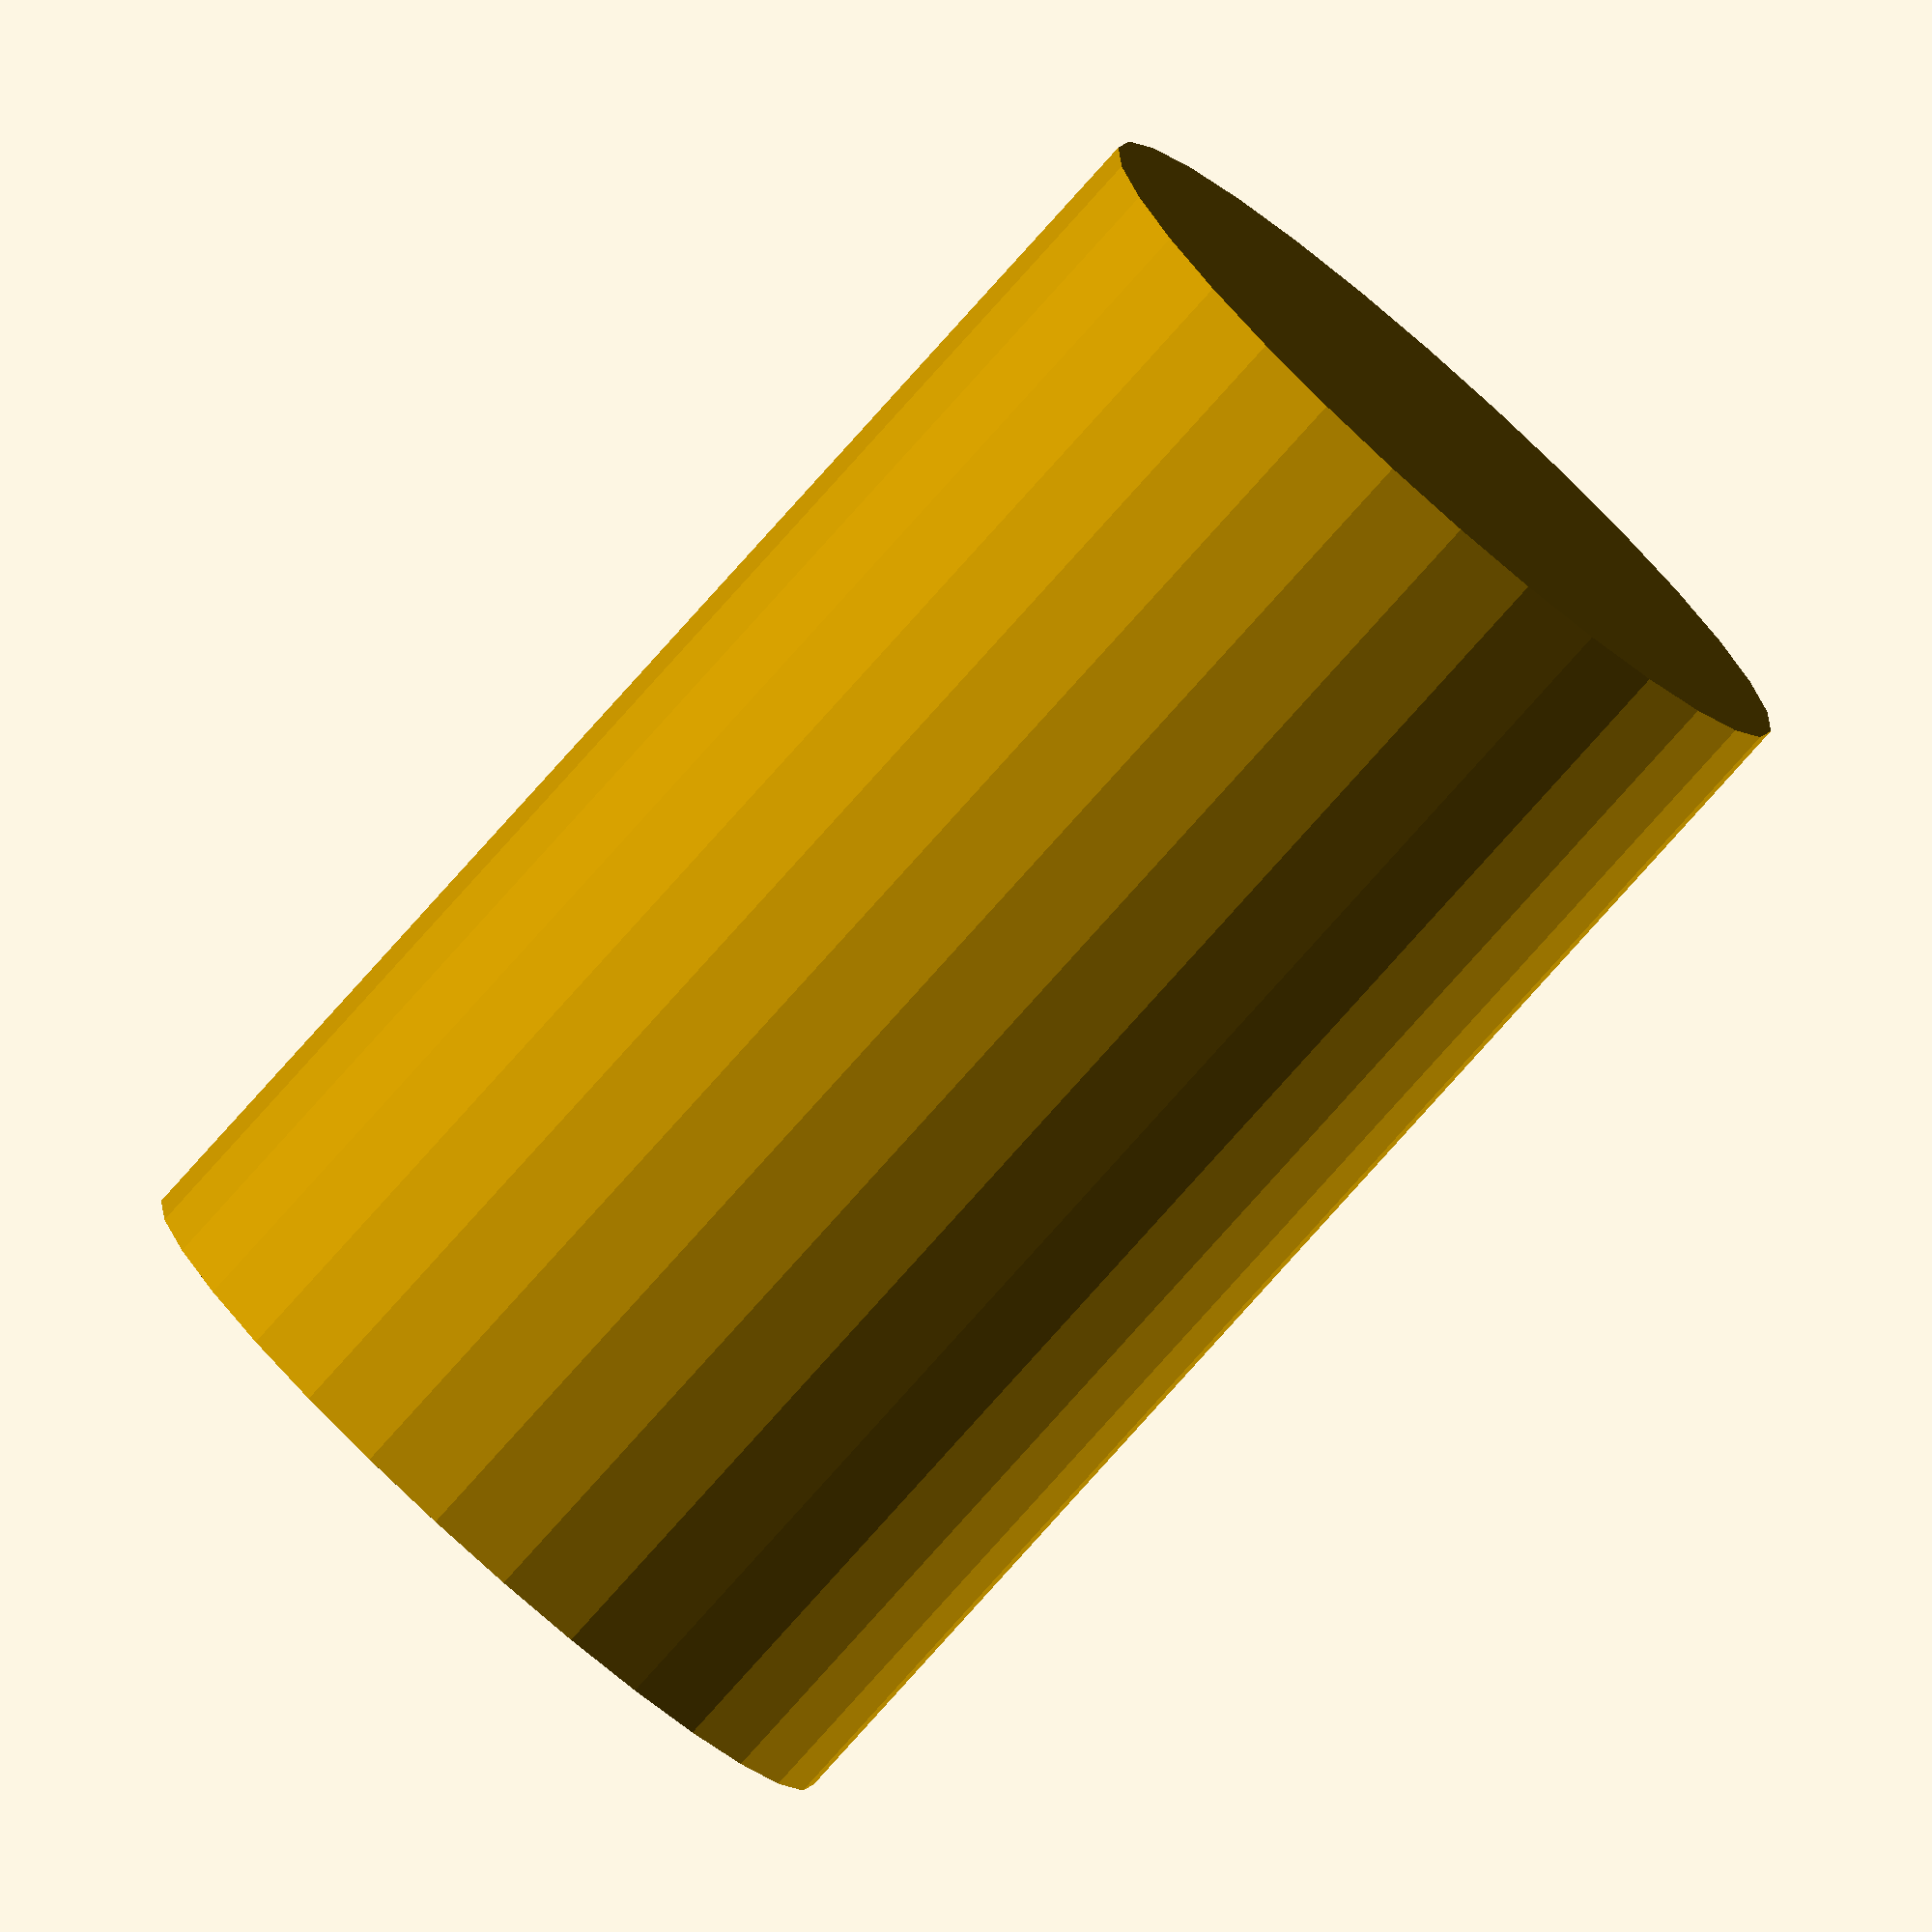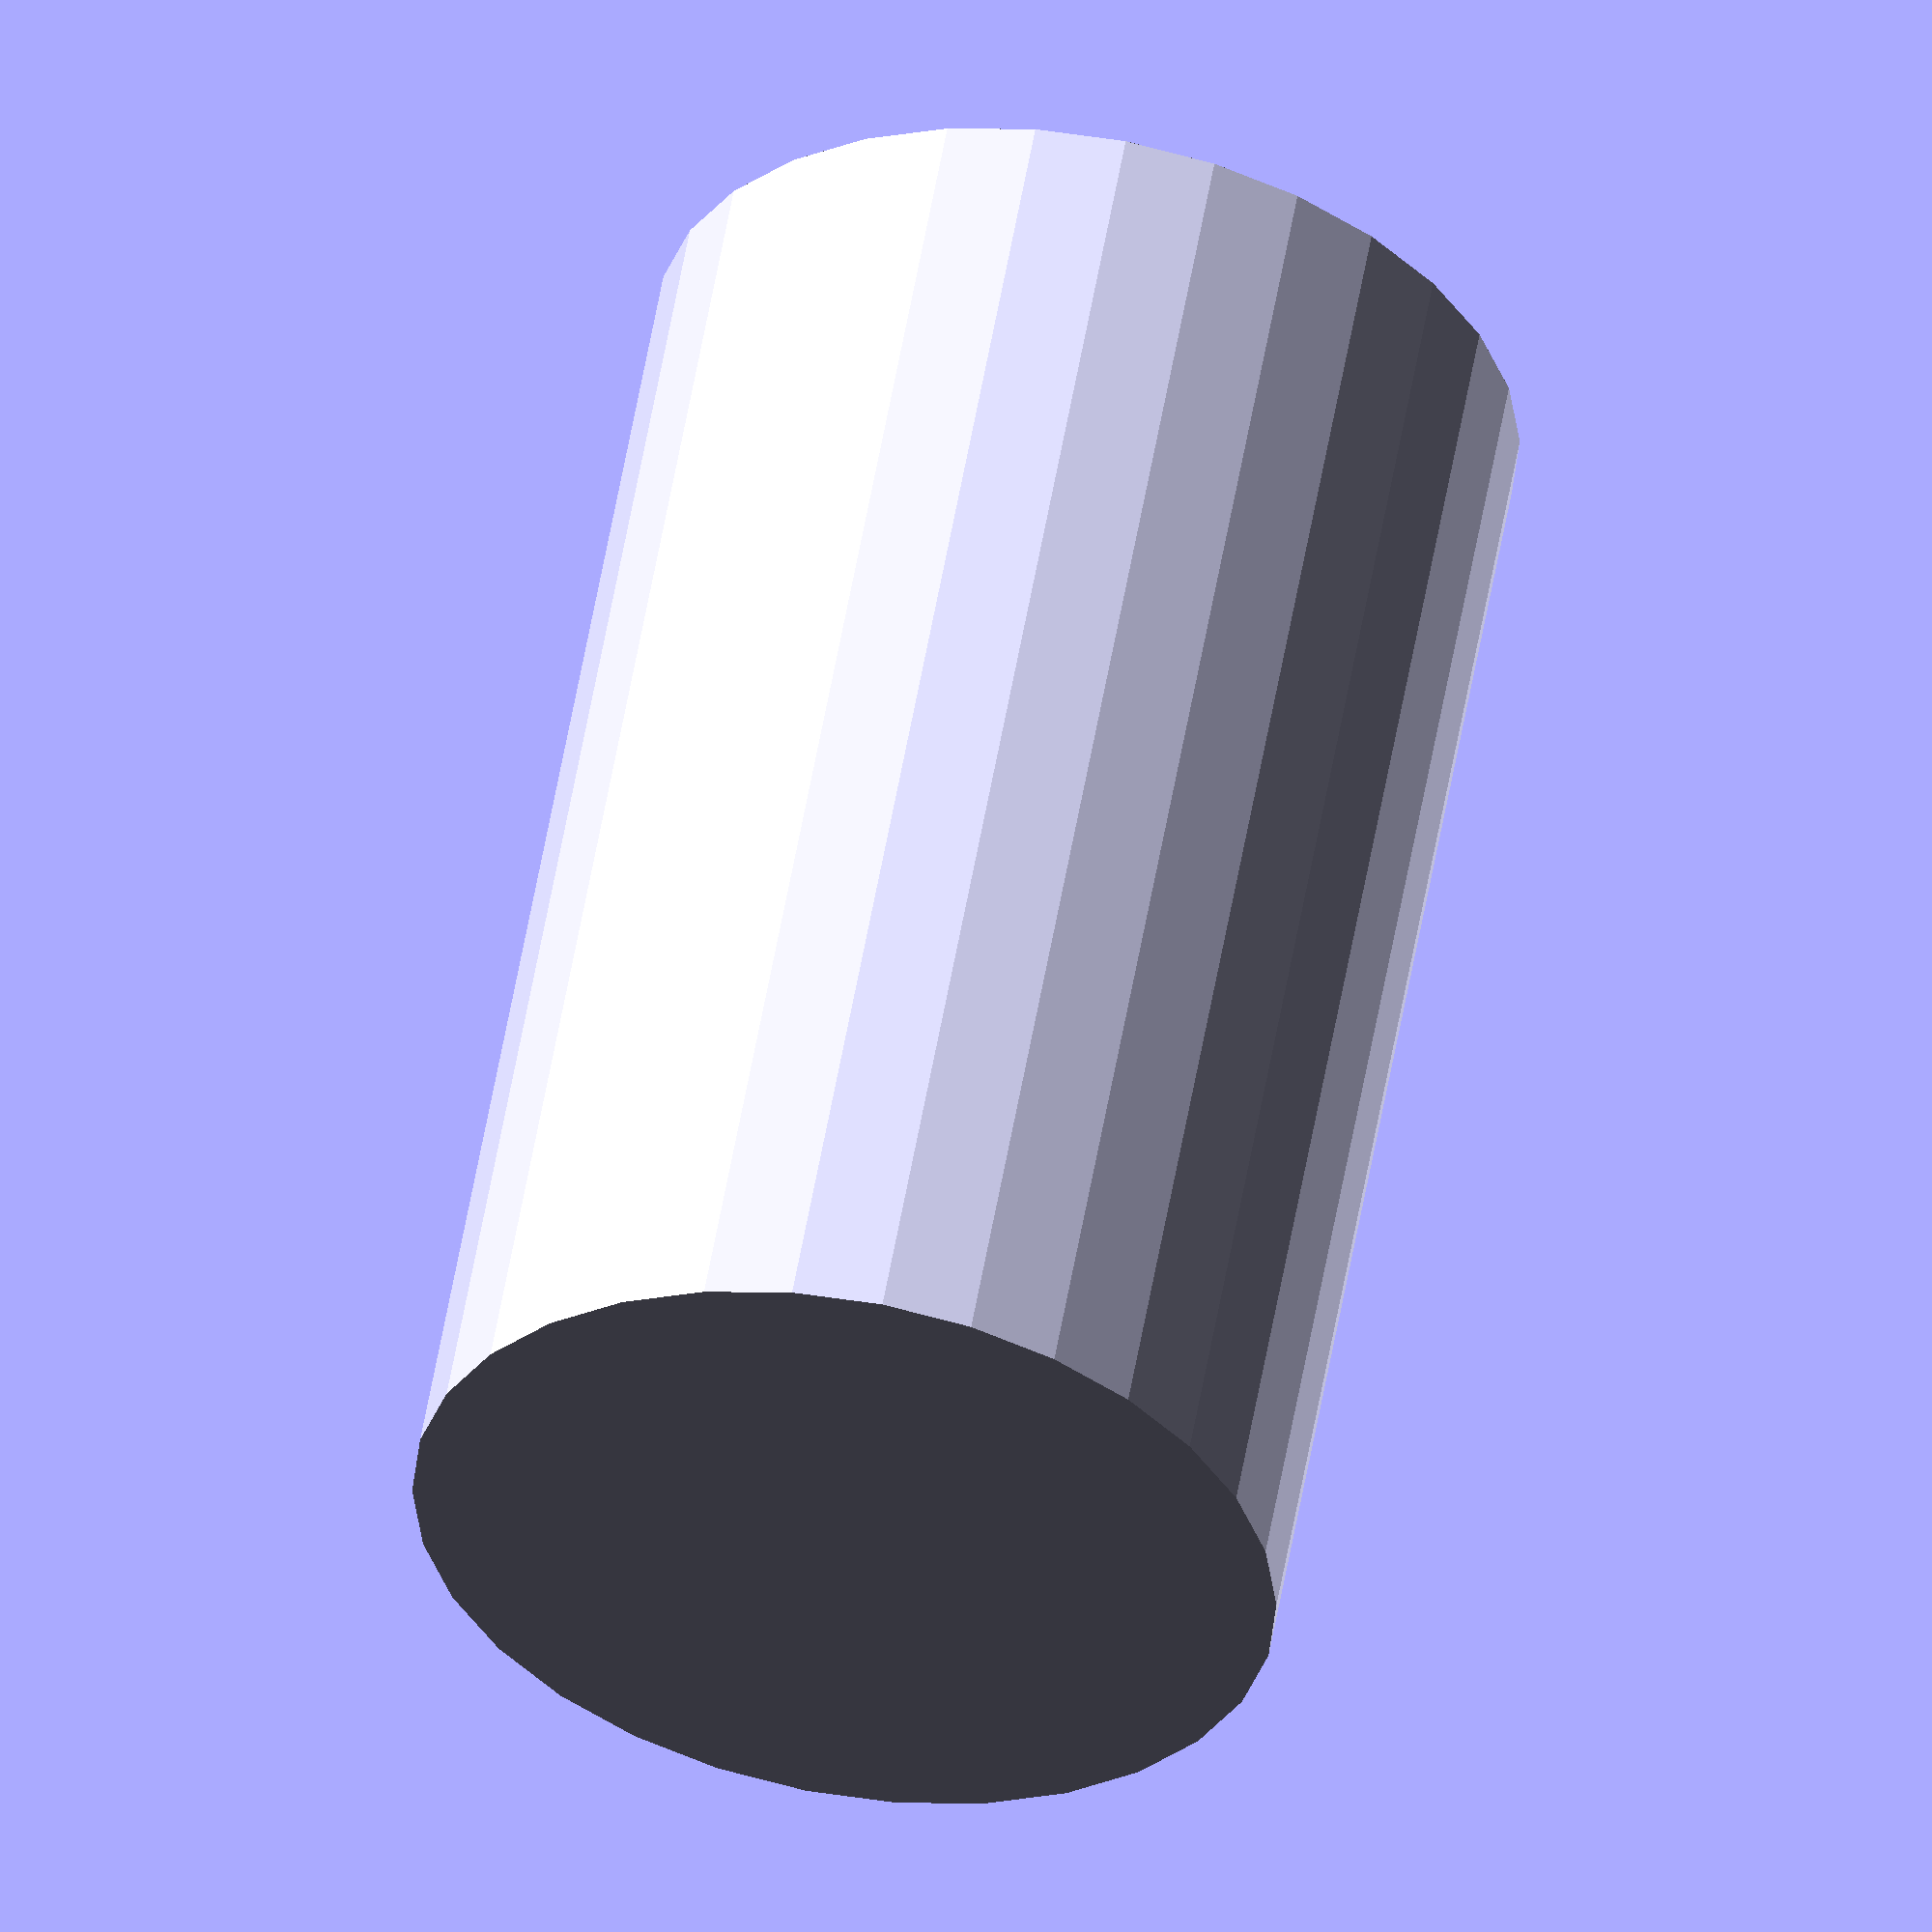
<openscad>
scale([scale, scale, scale]) fermenterBody();

module fermenterBody() {
    difference() {
        union() {
            translate([0, 0, 75]) fermenterMainBody();
            //translate([0, 0, 20]) briteLegBraces();
            //translate([0, 0, 140]) briteTop();

            //color("red") briteOutputShaft();
        }
        //translate([0, 0, 105]) briteGaugeCutouts();
    }
}

module fermenterMainBody() {
    translate([-45, 0, 27])
    rotate([0, 90, 0])
    difference() {
        cylinder(d=55, h=90);
        translate([0, 0, 1])
        cylinder(d=54, h=88);
    }
}
</openscad>
<views>
elev=130.7 azim=144.8 roll=215.3 proj=o view=wireframe
elev=31.7 azim=79.8 roll=163.2 proj=o view=solid
</views>
